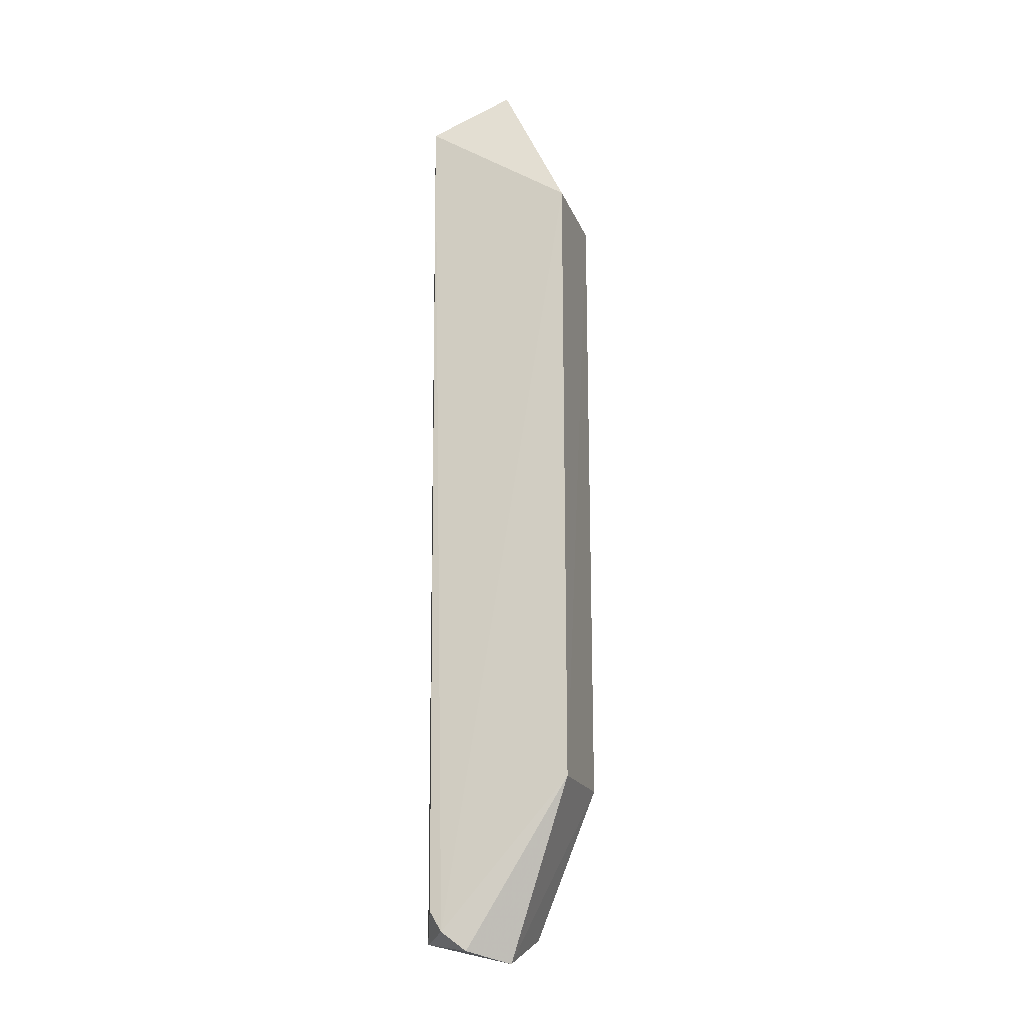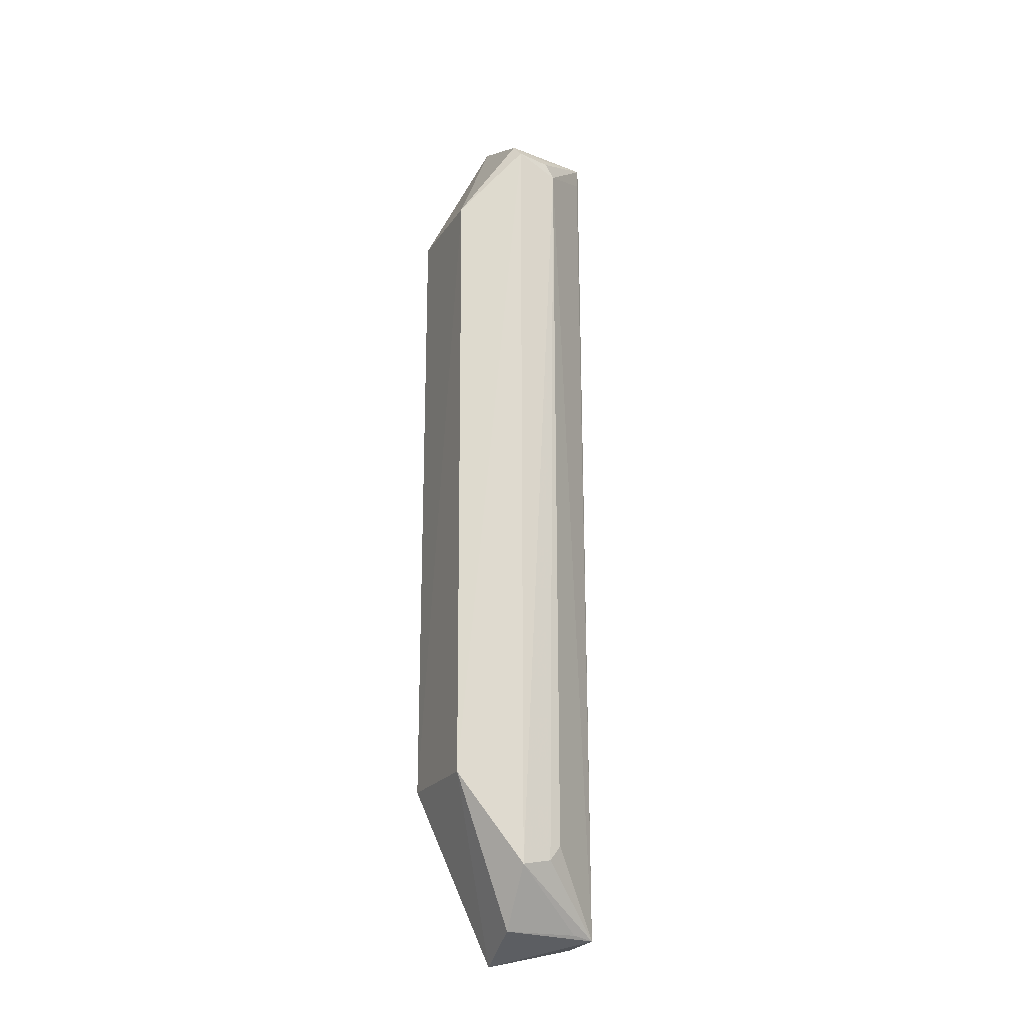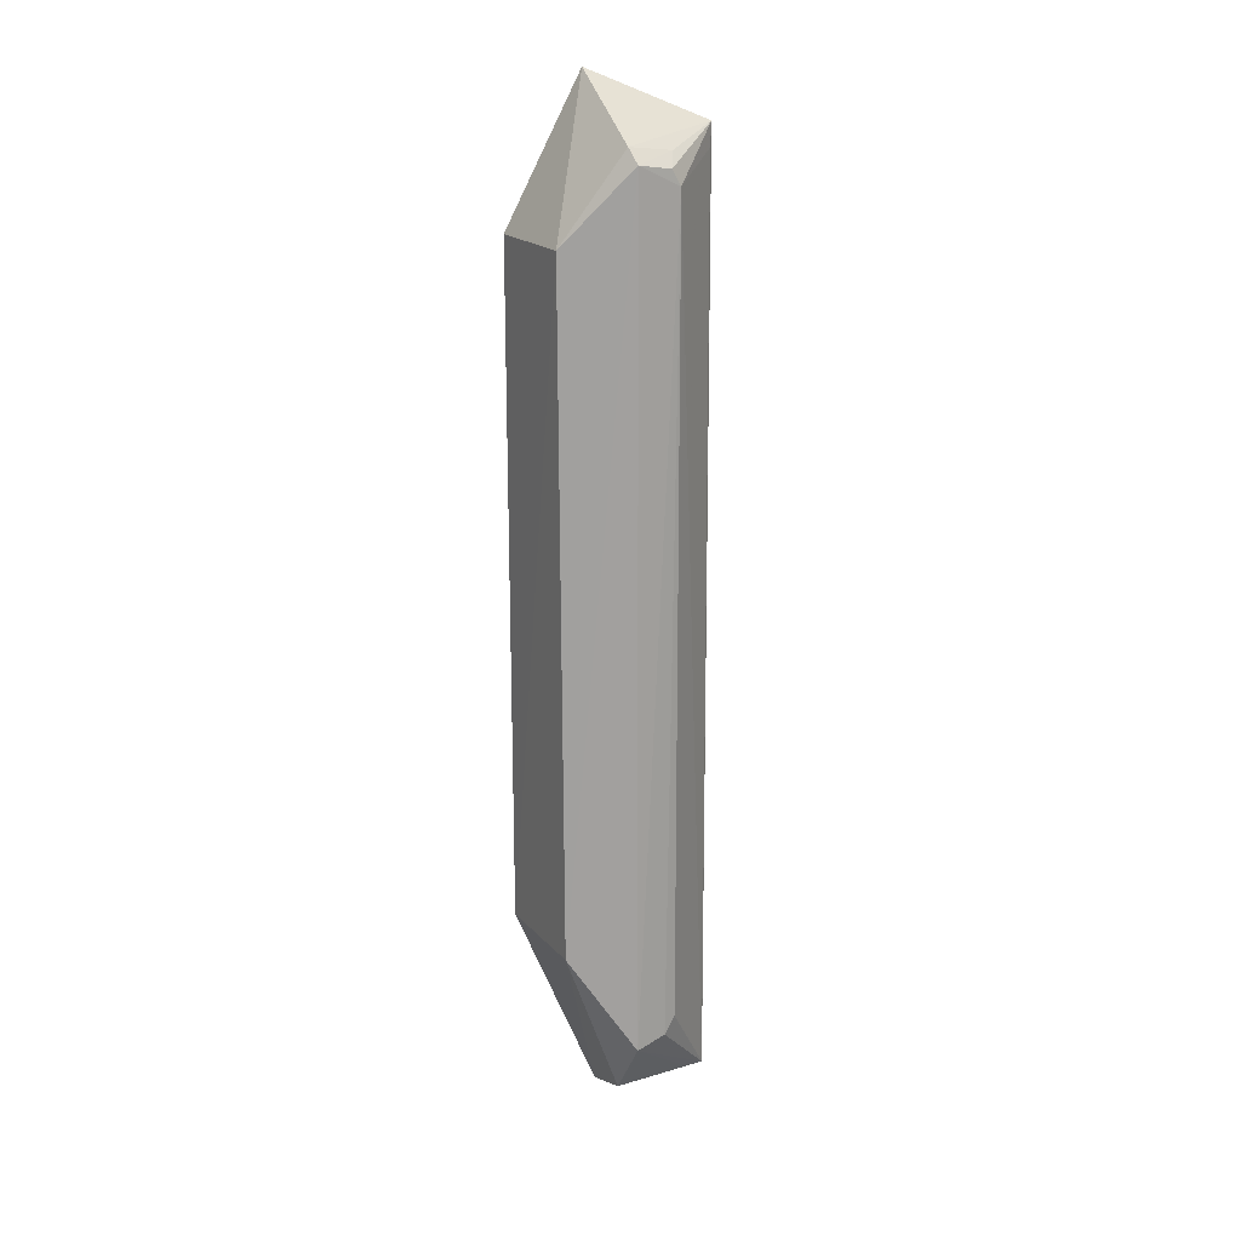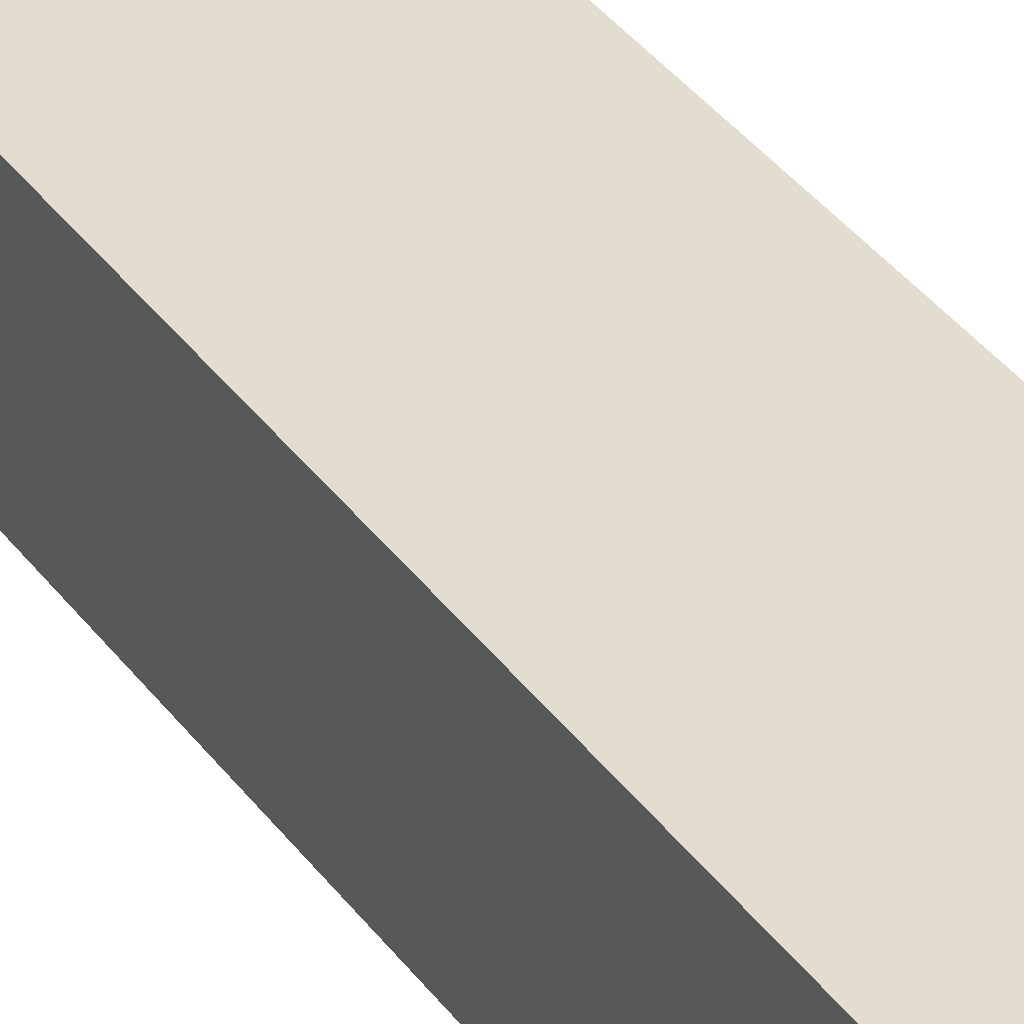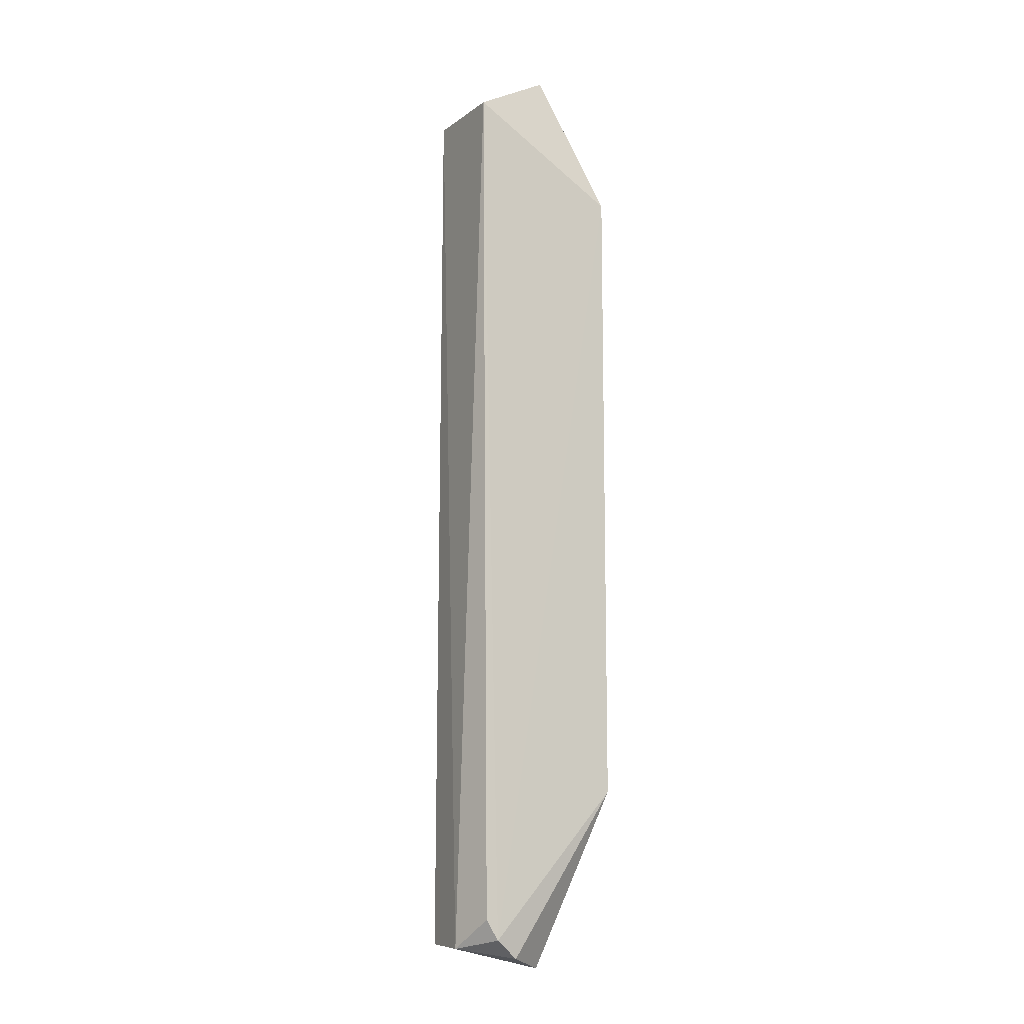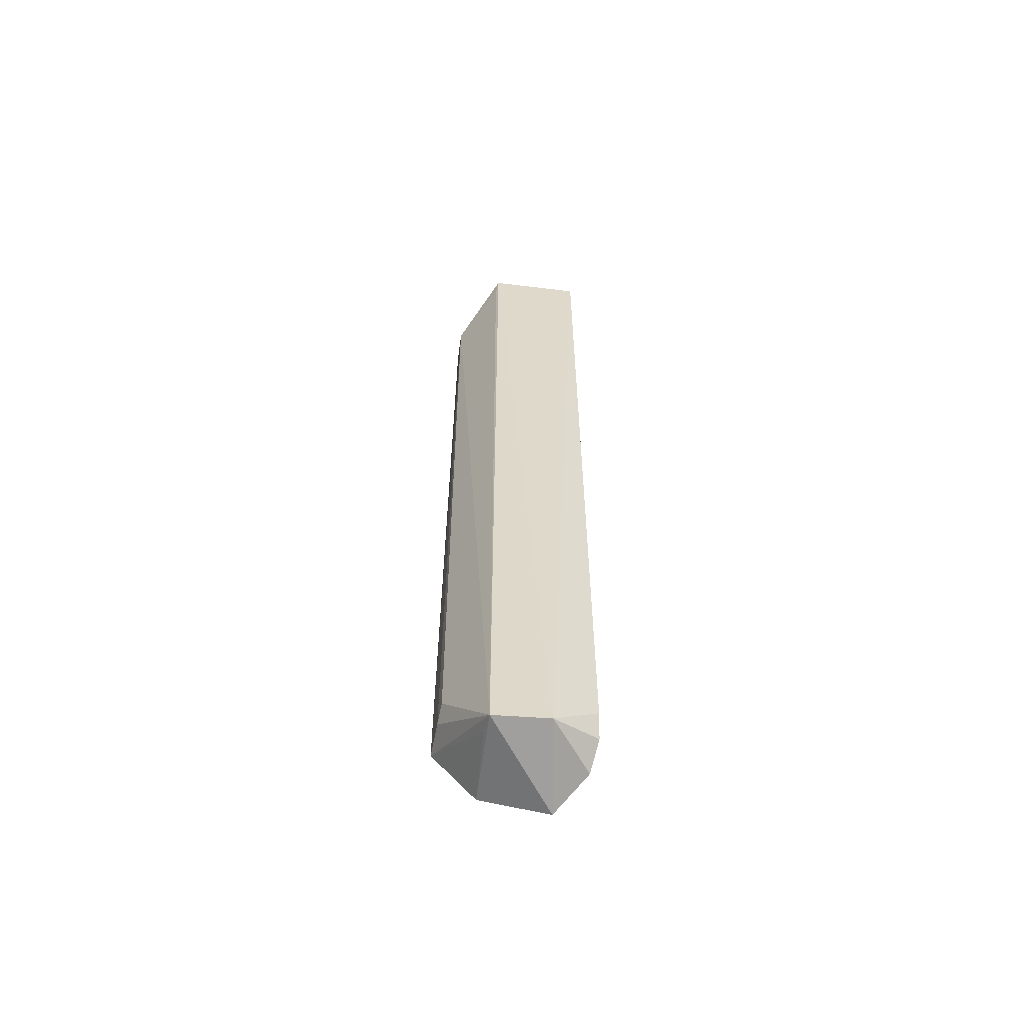
<metadata>
{"format":"obj","ext":"obj","renderer":"f3d","projection":"perspective","resolution":1024,"background":"white","views":[{"elev":-18.1,"azim":16.5,"up":"+Y"},{"elev":-21.3,"azim":155.6,"up":"+Y"},{"elev":18.1,"azim":152.0,"up":"+Y"},{"elev":35.2,"azim":149.7,"up":"+Z"},{"elev":-11.6,"azim":-26.1,"up":"+Y"},{"elev":-58.6,"azim":-92.7,"up":"+Y"}]}
</metadata>
<code>
v -0.0269 0.03056 0.01308
v -0.0269 -0.02705 0.01308
v -0.02688 -0.02703 0.003444
v -0.03494 0.0362 0.001071
v -0.04004 0.03892 0.01338
v -0.02681 0.03045 0.003831
v -0.03839 -0.04029 0.01347
v -0.03299 0.04294 0.01164
v -0.032 0.03662 0.0008191
v -0.03295 -0.04293 0.01014
v -0.04077 -0.04085 0.004978
v -0.0406 0.03914 0.005109
v -0.03173 0.03786 0.001868
v -0.0363 -0.04193 0.01283
v -0.04084 -0.04109 0.009781
v -0.03199 -0.03526 0.0005034
v -0.03575 0.03489 0.001083
v -0.03568 0.03742 0.002286
v -0.03948 -0.03848 0.01344
v -0.03212 -0.04055 0.004261
v -0.04036 0.03718 0.004856
v -0.03588 -0.03335 0.001234
v -0.03881 -0.04049 0.004575
v -0.03478 -0.03468 0.000952
f 6 1 2
f 6 2 3
f 7 2 1
f 7 1 5
f 8 5 1
f 8 1 6
f 9 6 3
f 10 3 2
f 12 5 8
f 13 8 6
f 13 6 9
f 13 12 8
f 14 10 2
f 14 2 7
f 15 12 11
f 15 5 12
f 15 14 7
f 15 11 10
f 15 10 14
f 16 9 3
f 17 12 4
f 17 4 9
f 17 9 16
f 18 13 9
f 18 9 4
f 18 4 12
f 18 12 13
f 19 15 7
f 19 7 5
f 19 5 15
f 20 16 3
f 20 3 10
f 20 10 11
f 21 17 11
f 21 11 12
f 21 12 17
f 22 11 17
f 23 20 11
f 23 11 16
f 23 16 20
f 24 22 17
f 24 17 16
f 24 16 11
f 24 11 22

</code>
